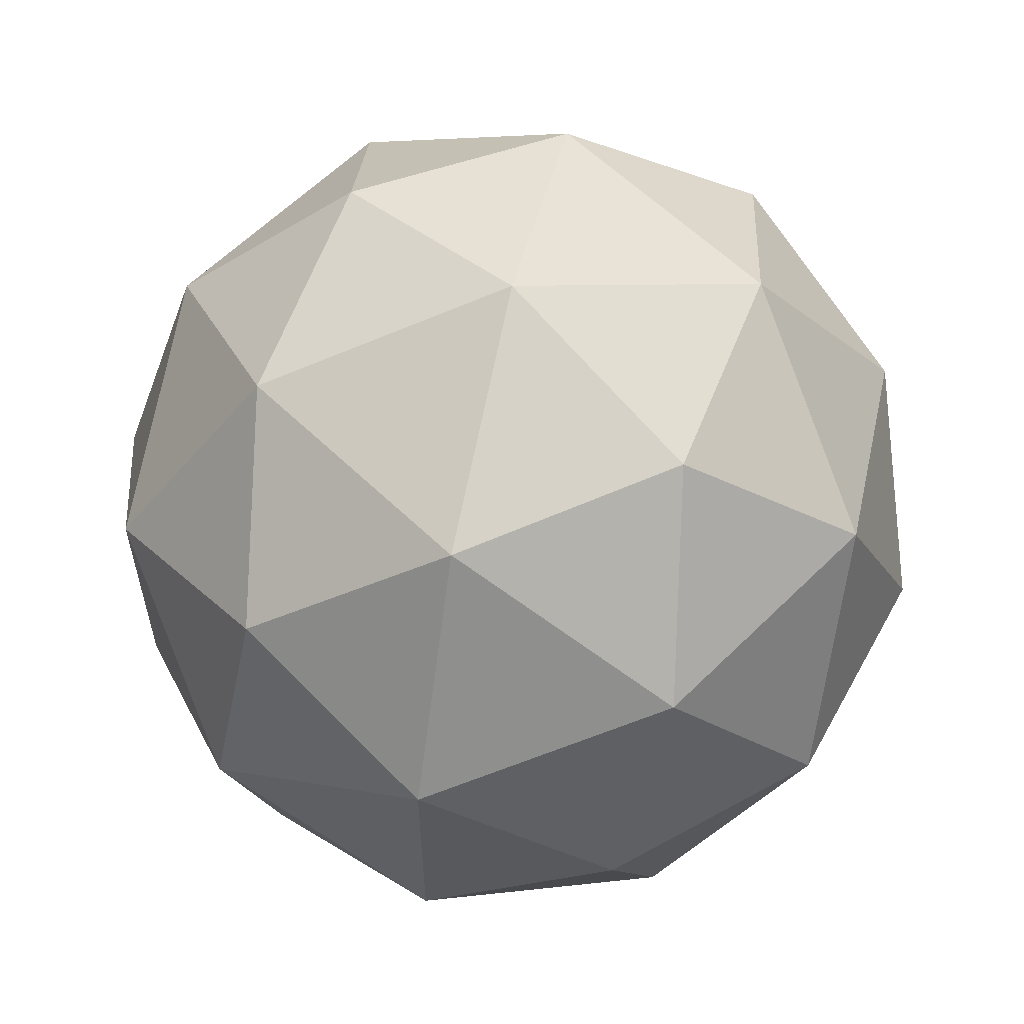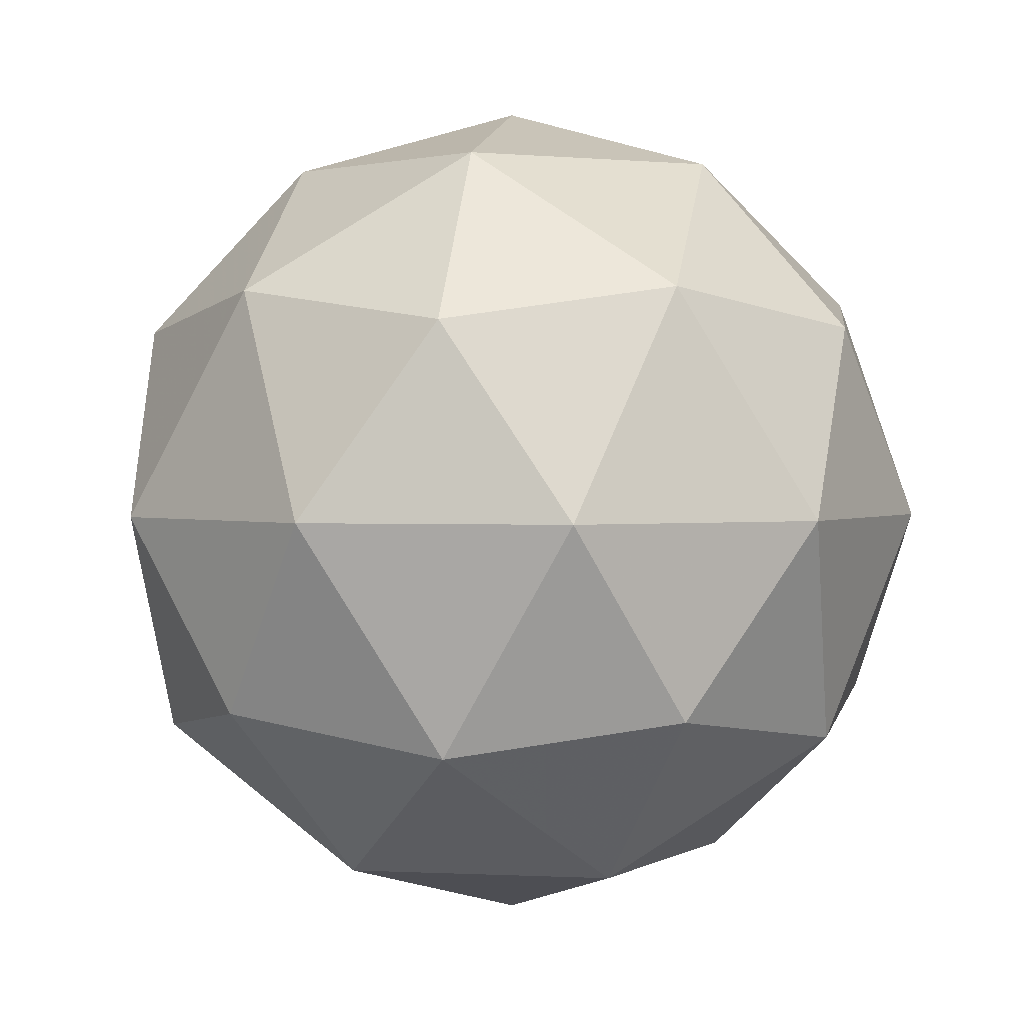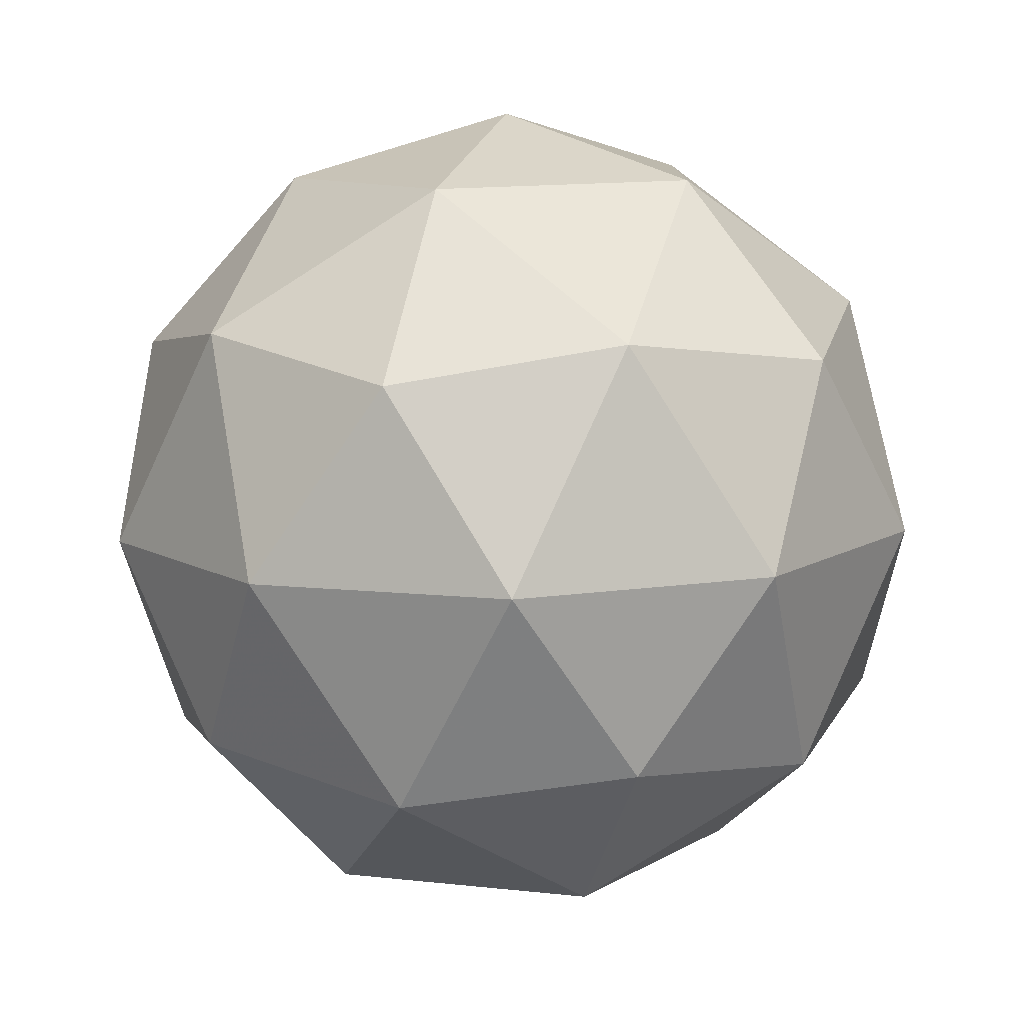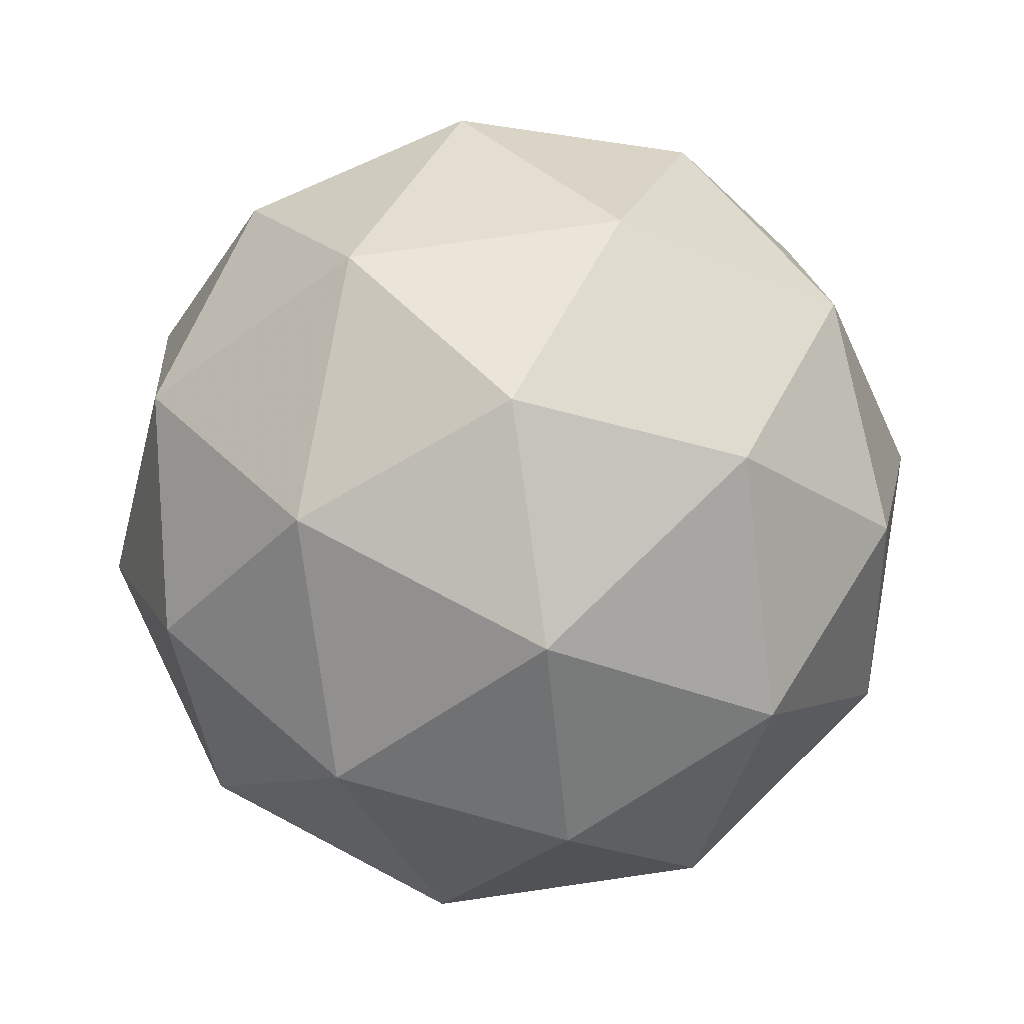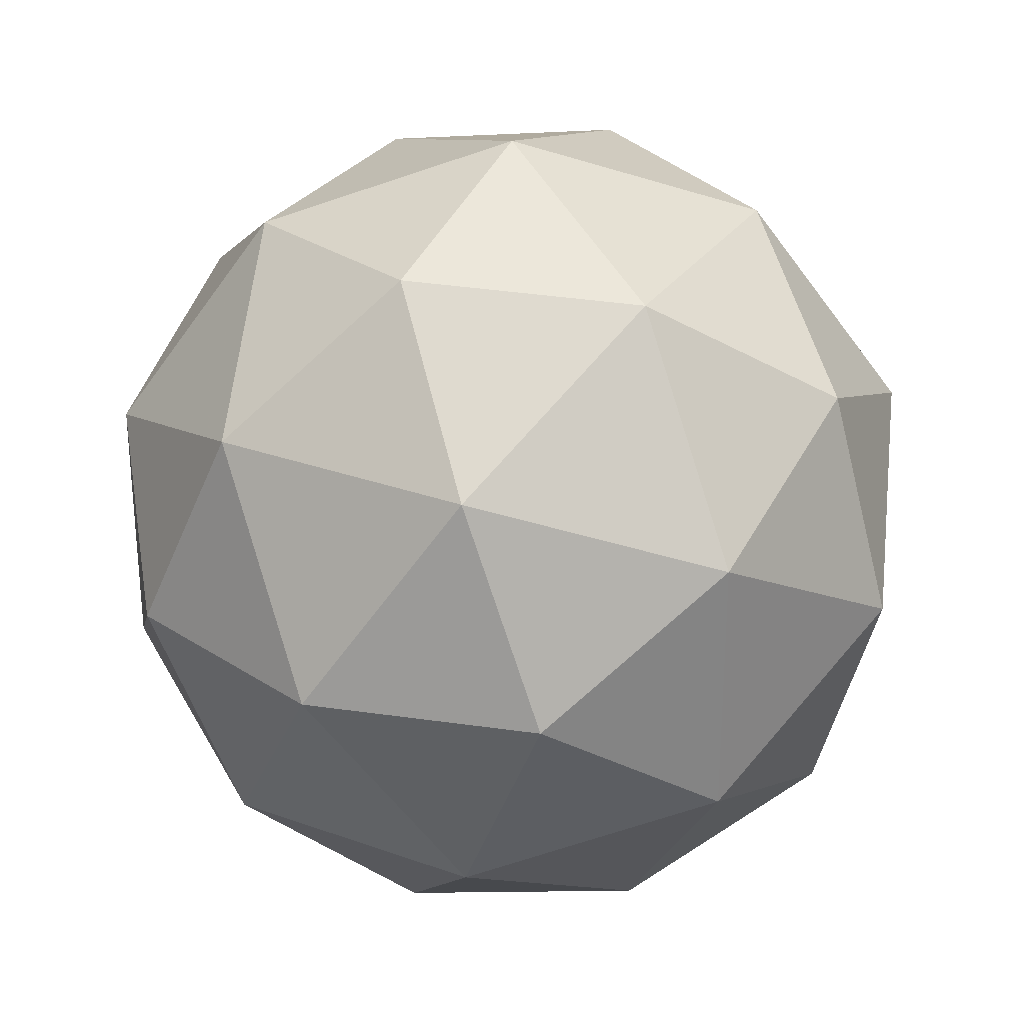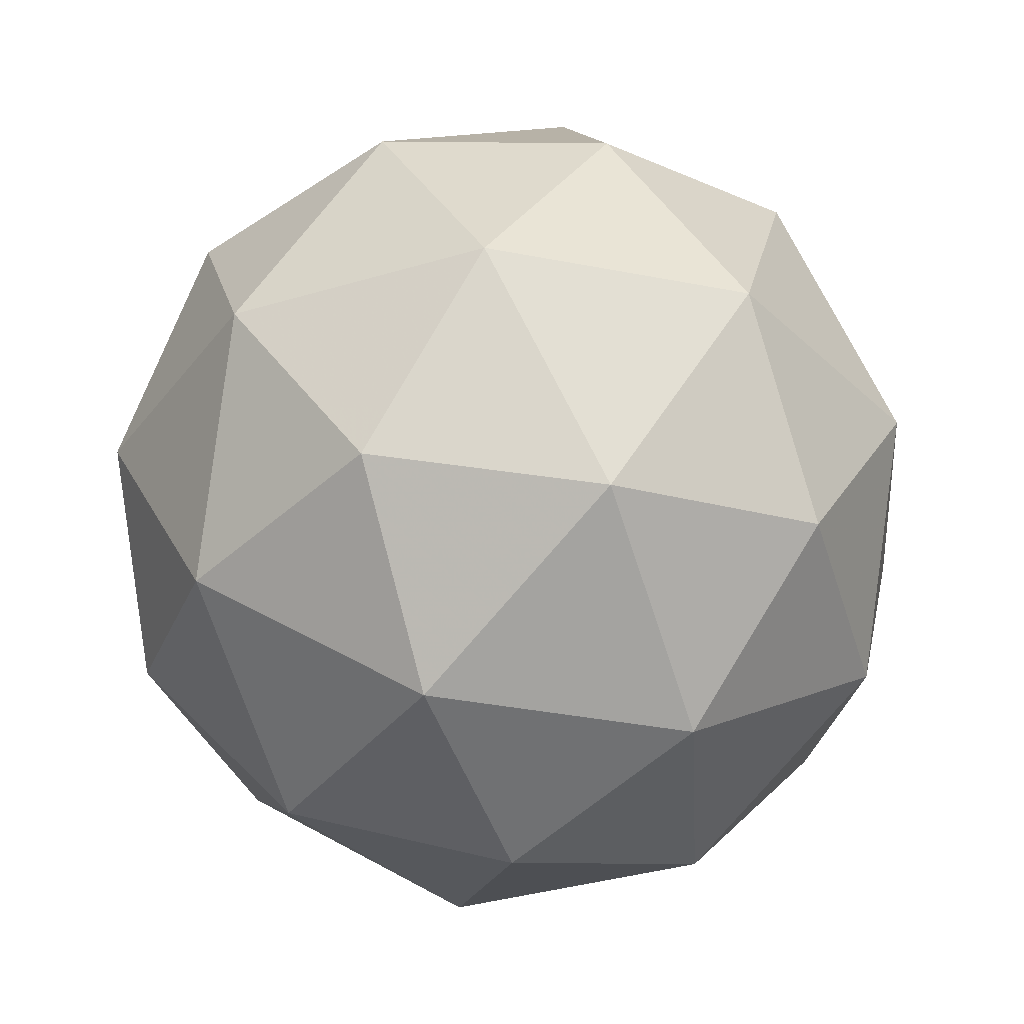
<metadata>
{"format":"obj","ext":"obj","renderer":"f3d","projection":"perspective","resolution":1024,"background":"white","views":[{"elev":60.1,"azim":102.9,"up":"+Z"},{"elev":1.6,"azim":100.4,"up":"+Y"},{"elev":-79.1,"azim":-179.2,"up":"+Z"},{"elev":75.9,"azim":81.8,"up":"+Y"},{"elev":29.3,"azim":-3.6,"up":"+Z"},{"elev":-36.0,"azim":-68.5,"up":"+Y"}]}
</metadata>
<code>
g PVQR-i13-g80-s2174
v 2021 -4059 -4842
v 2111 -4028 -4778
v 1987 -4028 -4737
v 2173 -3943 -4732
v 2200 -3960 -4842
v 1911 -4028 -4842
v 1987 -4028 -4947
v 2111 -4028 -4907
v 2221 -3849 -4778
v 1963 -3943 -4664
v 2076 -3960 -4673
v 2021 -3849 -4632
v 1833 -3943 -4842
v 1877 -3960 -4737
v 1822 -3849 -4778
v 1963 -3943 -5021
v 1877 -3960 -4947
v 1898 -3849 -5012
v 2173 -3943 -4953
v 2076 -3960 -5012
v 2145 -3849 -5012
v 2145 -3849 -4673
v 1898 -3849 -4673
v 1822 -3849 -4907
v 2021 -3849 -5052
v 2221 -3849 -4907
v 2079 -3755 -4664
v 2166 -3739 -4737
v 2055 -3671 -4737
v 1869 -3755 -4732
v 1966 -3739 -4673
v 1932 -3671 -4778
v 1869 -3755 -4953
v 1843 -3739 -4842
v 1932 -3671 -4907
v 2079 -3755 -5021
v 1966 -3739 -5012
v 2055 -3671 -4947
v 2209 -3755 -4842
v 2166 -3739 -4947
v 2132 -3671 -4842
v 2021 -3639 -4842
f 1 2 3
f 4 2 5
f 1 3 6
f 1 6 7
f 1 7 8
f 4 5 9
f 10 11 12
f 13 14 15
f 16 17 18
f 19 20 21
f 4 9 22
f 10 12 23
f 13 15 24
f 16 18 25
f 19 21 26
f 27 28 29
f 30 31 32
f 33 34 35
f 36 37 38
f 39 40 41
f 41 38 42
f 41 40 38
f 40 36 38
f 38 35 42
f 38 37 35
f 37 33 35
f 35 32 42
f 35 34 32
f 34 30 32
f 32 29 42
f 32 31 29
f 31 27 29
f 29 41 42
f 29 28 41
f 28 39 41
f 26 40 39
f 26 21 40
f 21 36 40
f 25 37 36
f 25 18 37
f 18 33 37
f 24 34 33
f 24 15 34
f 15 30 34
f 23 31 30
f 23 12 31
f 12 27 31
f 22 28 27
f 22 9 28
f 9 39 28
f 21 25 36
f 21 20 25
f 20 16 25
f 18 24 33
f 18 17 24
f 17 13 24
f 15 23 30
f 15 14 23
f 14 10 23
f 12 22 27
f 12 11 22
f 11 4 22
f 9 26 39
f 9 5 26
f 5 19 26
f 8 20 19
f 8 7 20
f 7 16 20
f 7 17 16
f 7 6 17
f 6 13 17
f 6 14 13
f 6 3 14
f 3 10 14
f 5 8 19
f 5 2 8
f 2 1 8
f 3 11 10
f 3 2 11
f 2 4 11
f 2 4 11

</code>
